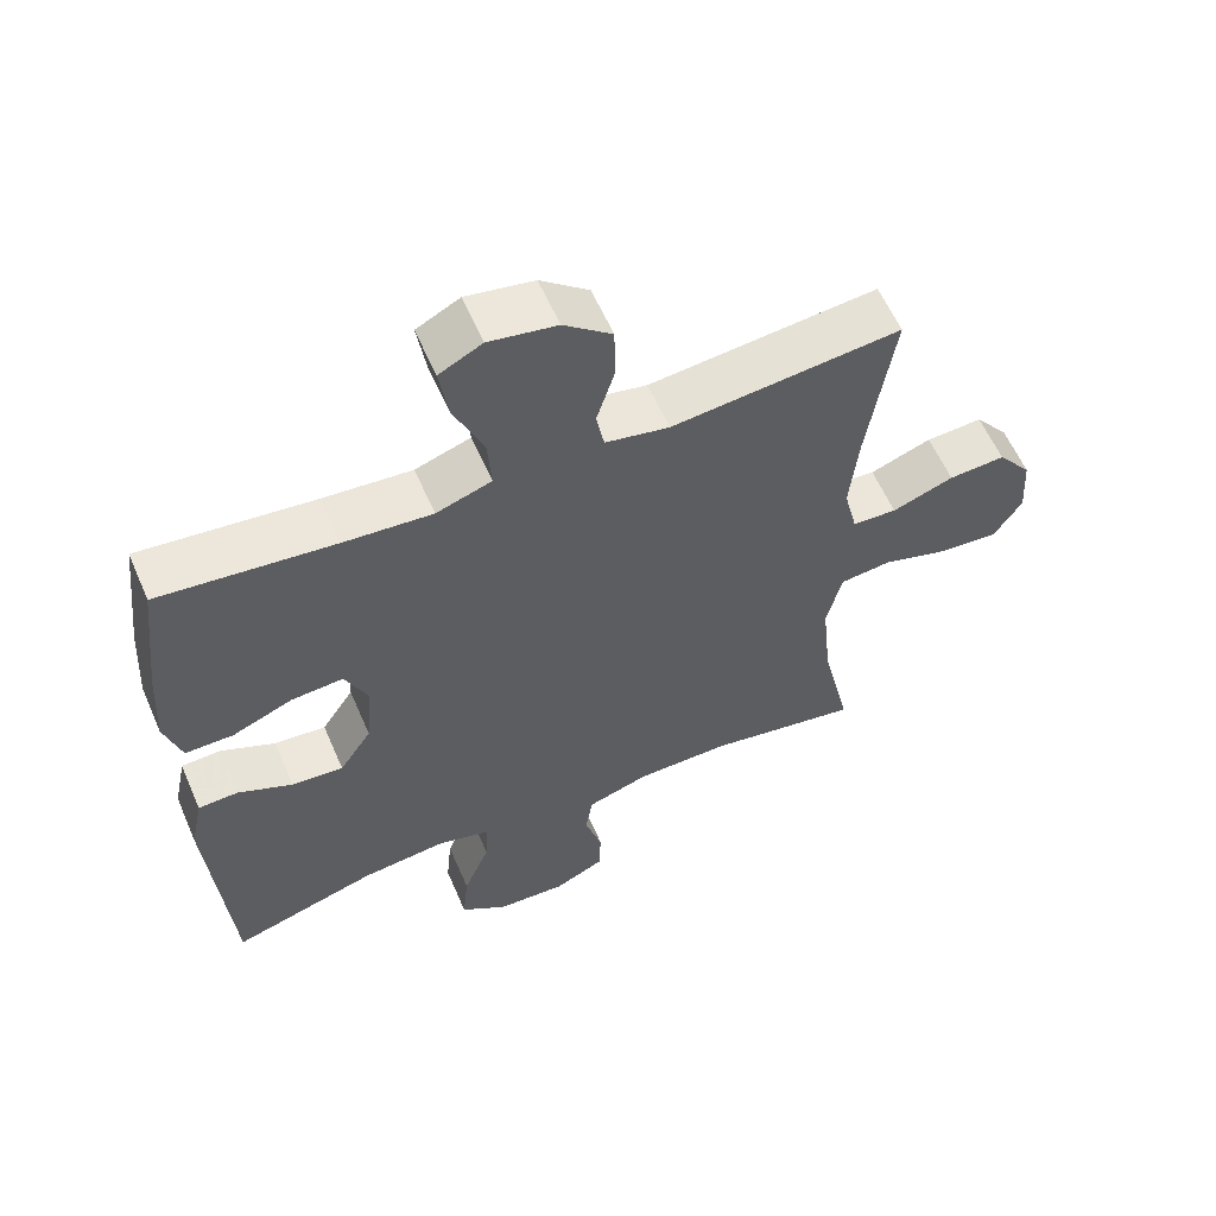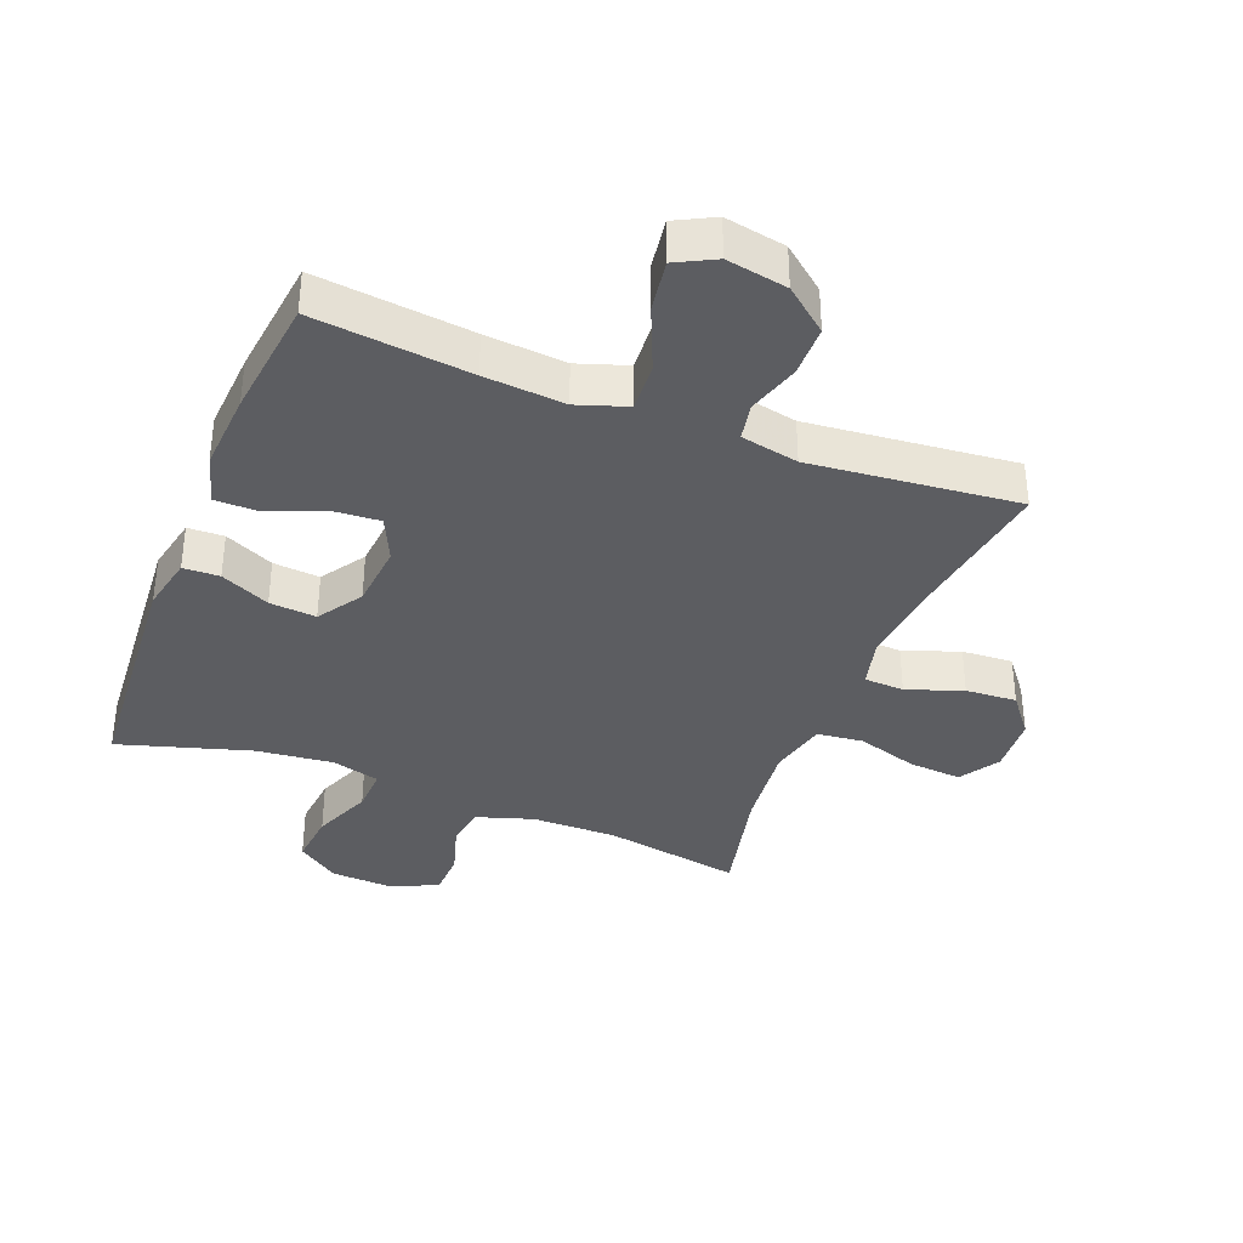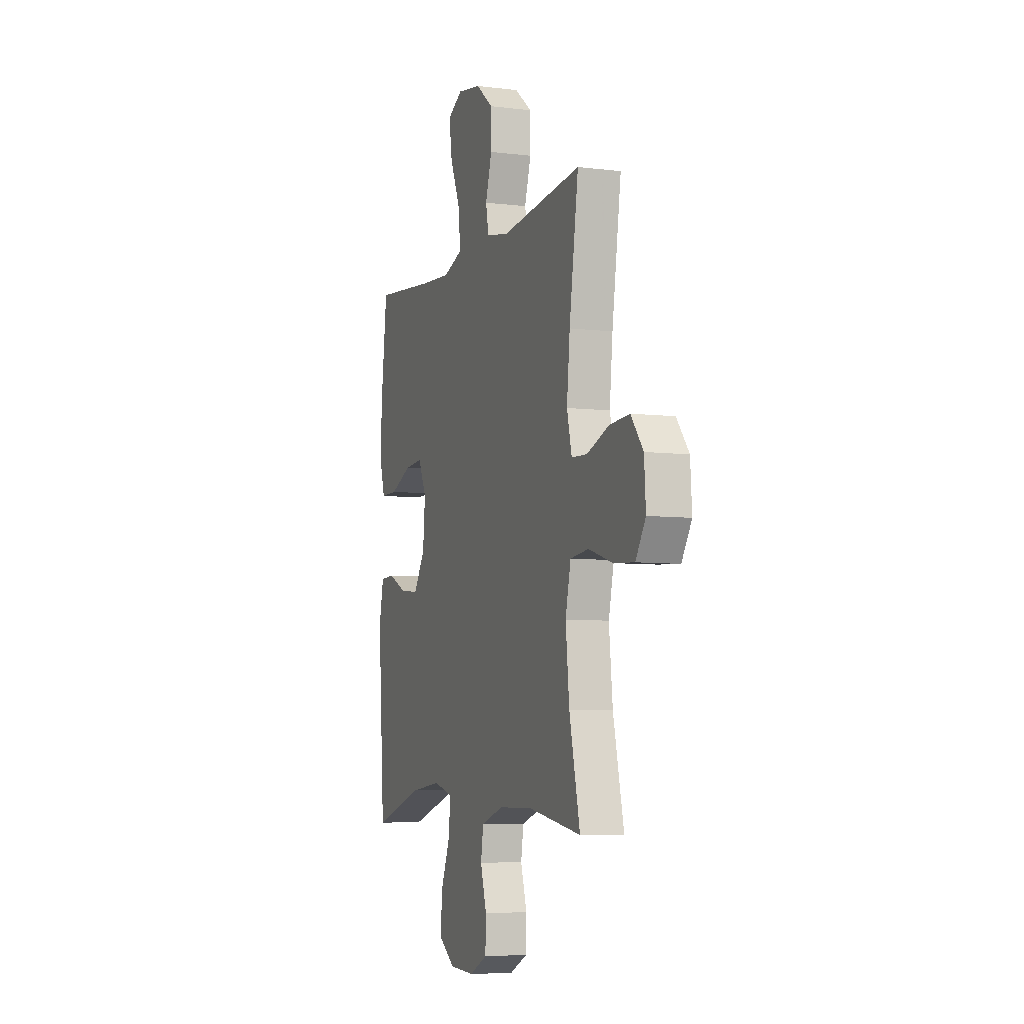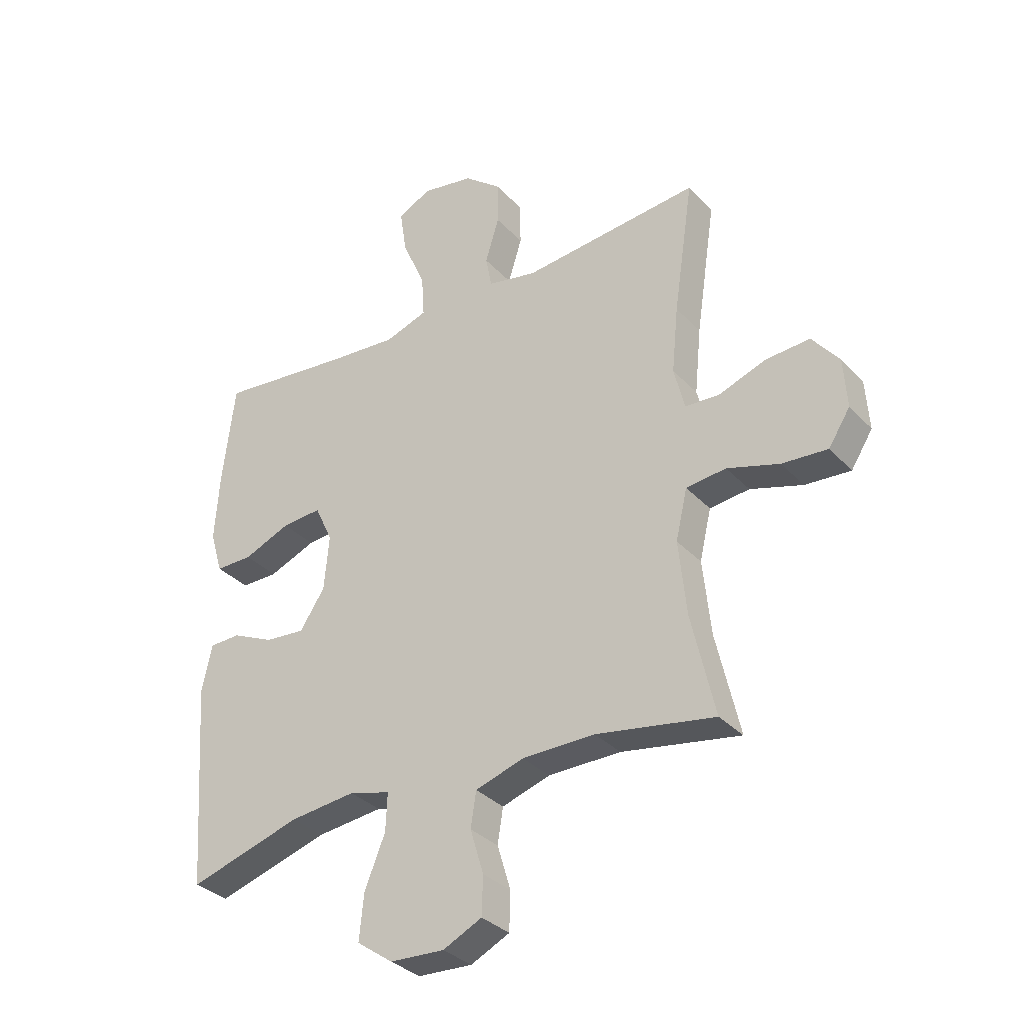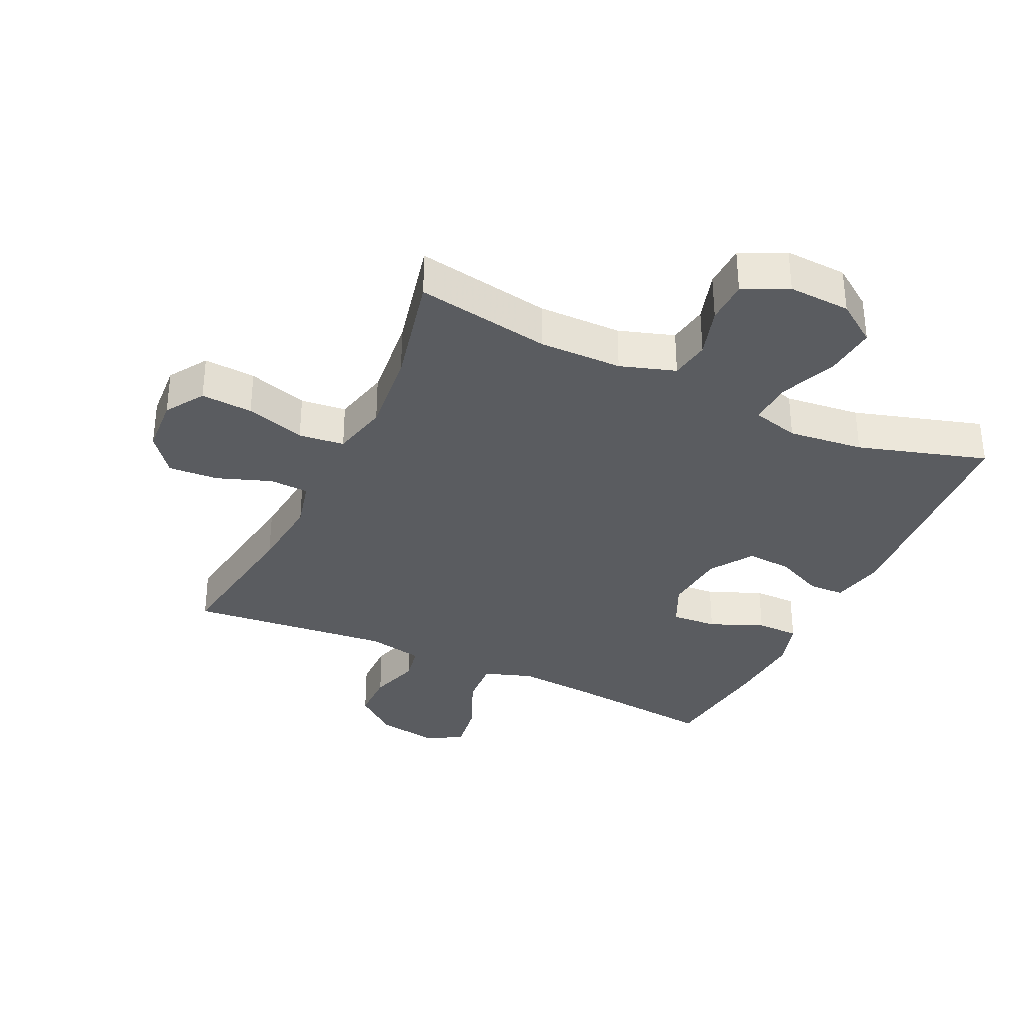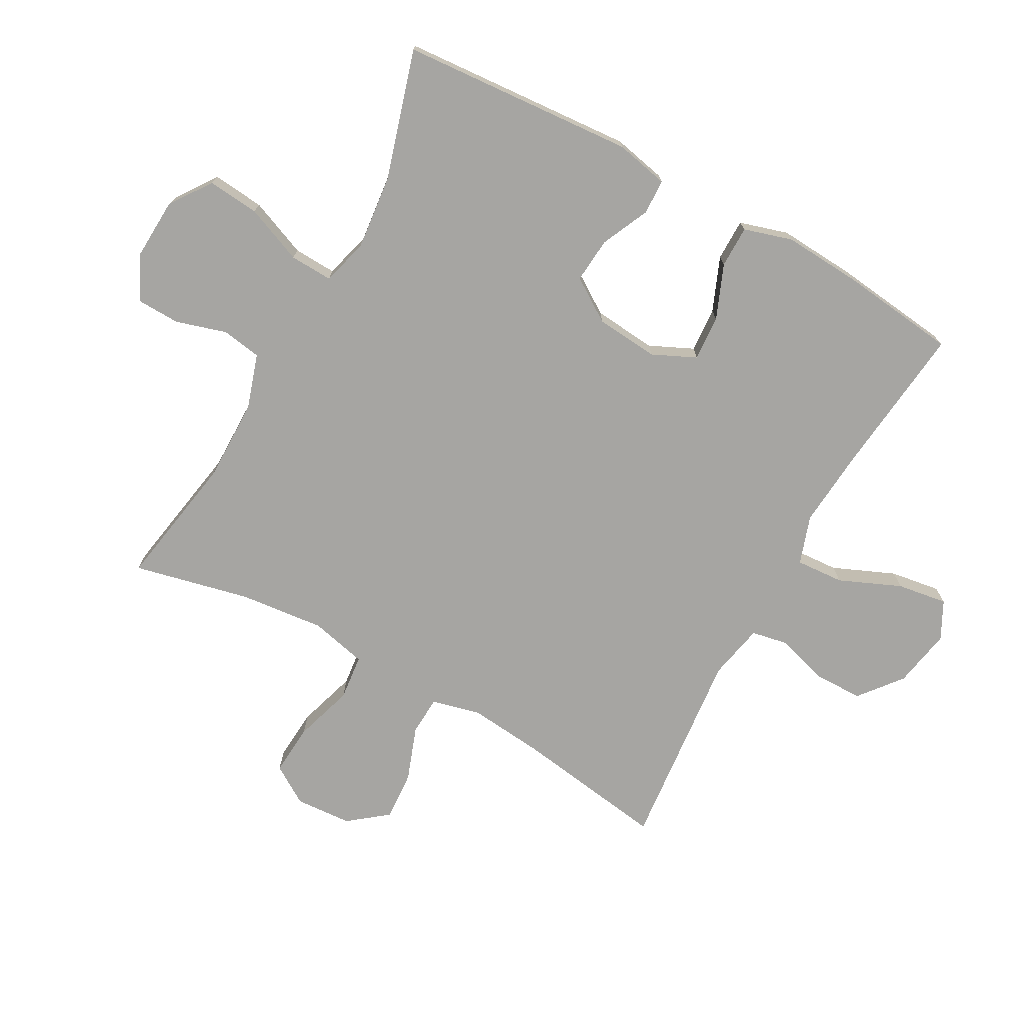
<metadata>
{"format":"obj","ext":"obj","renderer":"f3d","projection":"perspective","resolution":1024,"background":"white","views":[{"elev":59.3,"azim":-23.4,"up":"+Z"},{"elev":-36.7,"azim":-21.5,"up":"+Y"},{"elev":-6.5,"azim":70.1,"up":"+Z"},{"elev":-33.3,"azim":35.5,"up":"+Z"},{"elev":-33.9,"azim":154.8,"up":"+Y"},{"elev":-73.6,"azim":-118.9,"up":"+Y"}]}
</metadata>
<code>
v -0.5 0.07 -0.5
v -0.527 0.07 -0.129
v -0.509 0.07 -0.044
v -0.453 0.07 -0.042
v -0.377 0.07 -0.077
v -0.305 0.07 -0.083
v -0.26 0.07 -0.015
v -0.251 0.07 0.085
v -0.283 0.07 0.154
v -0.355 0.07 0.149
v -0.44 0.07 0.114
v -0.507 0.07 0.114
v -0.53 0.07 0.191
v -0.522 0.07 0.314
v -0.5 0.07 0.5
v -0.259 0.07 0.474
v -0.135 0.07 0.464
v -0.058 0.07 0.49
v -0.063 0.07 0.566
v -0.105 0.07 0.664
v -0.117 0.07 0.744
v -0.057 0.07 0.775
v 0.037 0.07 0.758
v 0.104 0.07 0.704
v 0.105 0.07 0.625
v 0.08 0.07 0.544
v 0.091 0.07 0.486
v 0.18 0.07 0.468
v 0.5 0.07 0.5
v 0.464 0.07 0.259
v 0.452 0.07 0.139
v 0.471 0.07 0.061
v 0.533 0.07 0.058
v 0.619 0.07 0.089
v 0.698 0.07 0.094
v 0.746 0.07 0.033
v 0.752 0.07 -0.057
v 0.713 0.07 -0.118
v 0.631 0.07 -0.112
v 0.537 0.07 -0.083
v 0.465 0.07 -0.091
v 0.444 0.07 -0.181
v 0.458 0.07 -0.316
v 0.5 0.07 -0.5
v 0.287 0.07 -0.463
v 0.156 0.07 -0.464
v 0.069 0.07 -0.492
v 0.059 0.07 -0.555
v 0.083 0.07 -0.635
v 0.081 0.07 -0.704
v 0.011 0.07 -0.738
v -0.087 0.07 -0.733
v -0.152 0.07 -0.687
v -0.144 0.07 -0.605
v -0.107 0.07 -0.514
v -0.104 0.07 -0.446
v -0.178 0.07 -0.426
v -0.297 0.07 -0.439
v -0.5 0 -0.5
v -0.527 0 -0.129
v -0.509 0 -0.044
v -0.453 0 -0.042
v -0.377 0 -0.077
v -0.305 0 -0.083
v -0.26 0 -0.015
v -0.251 0 0.085
v -0.283 0 0.154
v -0.355 0 0.149
v -0.44 0 0.114
v -0.507 0 0.114
v -0.53 0 0.191
v -0.522 0 0.314
v -0.5 0 0.5
v -0.259 0 0.474
v -0.135 0 0.464
v -0.058 0 0.49
v -0.063 0 0.566
v -0.105 0 0.664
v -0.117 0 0.744
v -0.057 0 0.775
v 0.037 0 0.758
v 0.104 0 0.704
v 0.105 0 0.625
v 0.08 0 0.544
v 0.091 0 0.486
v 0.18 0 0.468
v 0.5 0 0.5
v 0.464 0 0.259
v 0.452 0 0.139
v 0.471 0 0.061
v 0.533 0 0.058
v 0.619 0 0.089
v 0.698 0 0.094
v 0.746 0 0.033
v 0.752 0 -0.057
v 0.713 0 -0.118
v 0.631 0 -0.112
v 0.537 0 -0.083
v 0.465 0 -0.091
v 0.444 0 -0.181
v 0.458 0 -0.316
v 0.5 0 -0.5
v 0.287 0 -0.463
v 0.156 0 -0.464
v 0.069 0 -0.492
v 0.059 0 -0.555
v 0.083 0 -0.635
v 0.081 0 -0.704
v 0.011 0 -0.738
v -0.087 0 -0.733
v -0.152 0 -0.687
v -0.144 0 -0.605
v -0.107 0 -0.514
v -0.104 0 -0.446
v -0.178 0 -0.426
v -0.297 0 -0.439
f 52 53 54 55
f 52 55 56
f 51 52 56
f 48 49 50 51
f 47 48 51 56
f 46 47 56 57
f 43 44 45
f 42 43 45 46
f 41 42 46 57
f 37 38 39 40
f 37 40 41
f 36 37 41
f 33 34 35 36
f 32 33 36 41
f 31 32 41 57
f 28 29 30
f 27 28 30 31
f 23 24 25 26
f 23 26 27
f 22 23 27
f 19 20 21 22
f 18 19 22 27
f 17 18 27 31
f 13 14 15 16
f 10 11 12 13
f 9 10 13 16
f 8 9 16 17
f 2 3 4 5
f 58 1 2 5
f 58 5 6
f 57 58 6 7
f 17 31 57
f 7 8 17 57
f 113 112 111 110
f 114 113 110
f 114 110 109
f 109 108 107 106
f 114 109 106 105
f 115 114 105 104
f 103 102 101
f 104 103 101 100
f 115 104 100 99
f 98 97 96 95
f 99 98 95
f 99 95 94
f 94 93 92 91
f 99 94 91 90
f 115 99 90 89
f 88 87 86
f 89 88 86 85
f 84 83 82 81
f 85 84 81
f 85 81 80
f 80 79 78 77
f 85 80 77 76
f 89 85 76 75
f 74 73 72 71
f 71 70 69 68
f 74 71 68 67
f 75 74 67 66
f 63 62 61 60
f 63 60 59 116
f 64 63 116
f 65 64 116 115
f 115 89 75
f 115 75 66 65
f 1 59 60 2
f 2 60 61 3
f 3 61 62 4
f 4 62 63 5
f 5 63 64 6
f 6 64 65 7
f 7 65 66 8
f 8 66 67 9
f 9 67 68 10
f 10 68 69 11
f 11 69 70 12
f 12 70 71 13
f 13 71 72 14
f 14 72 73 15
f 15 73 74 16
f 16 74 75 17
f 17 75 76 18
f 18 76 77 19
f 19 77 78 20
f 20 78 79 21
f 21 79 80 22
f 22 80 81 23
f 23 81 82 24
f 24 82 83 25
f 25 83 84 26
f 26 84 85 27
f 27 85 86 28
f 28 86 87 29
f 29 87 88 30
f 30 88 89 31
f 31 89 90 32
f 32 90 91 33
f 33 91 92 34
f 34 92 93 35
f 35 93 94 36
f 36 94 95 37
f 37 95 96 38
f 38 96 97 39
f 39 97 98 40
f 40 98 99 41
f 41 99 100 42
f 42 100 101 43
f 43 101 102 44
f 44 102 103 45
f 45 103 104 46
f 46 104 105 47
f 47 105 106 48
f 48 106 107 49
f 49 107 108 50
f 50 108 109 51
f 51 109 110 52
f 52 110 111 53
f 53 111 112 54
f 54 112 113 55
f 55 113 114 56
f 56 114 115 57
f 57 115 116 58
f 58 116 59 1

</code>
